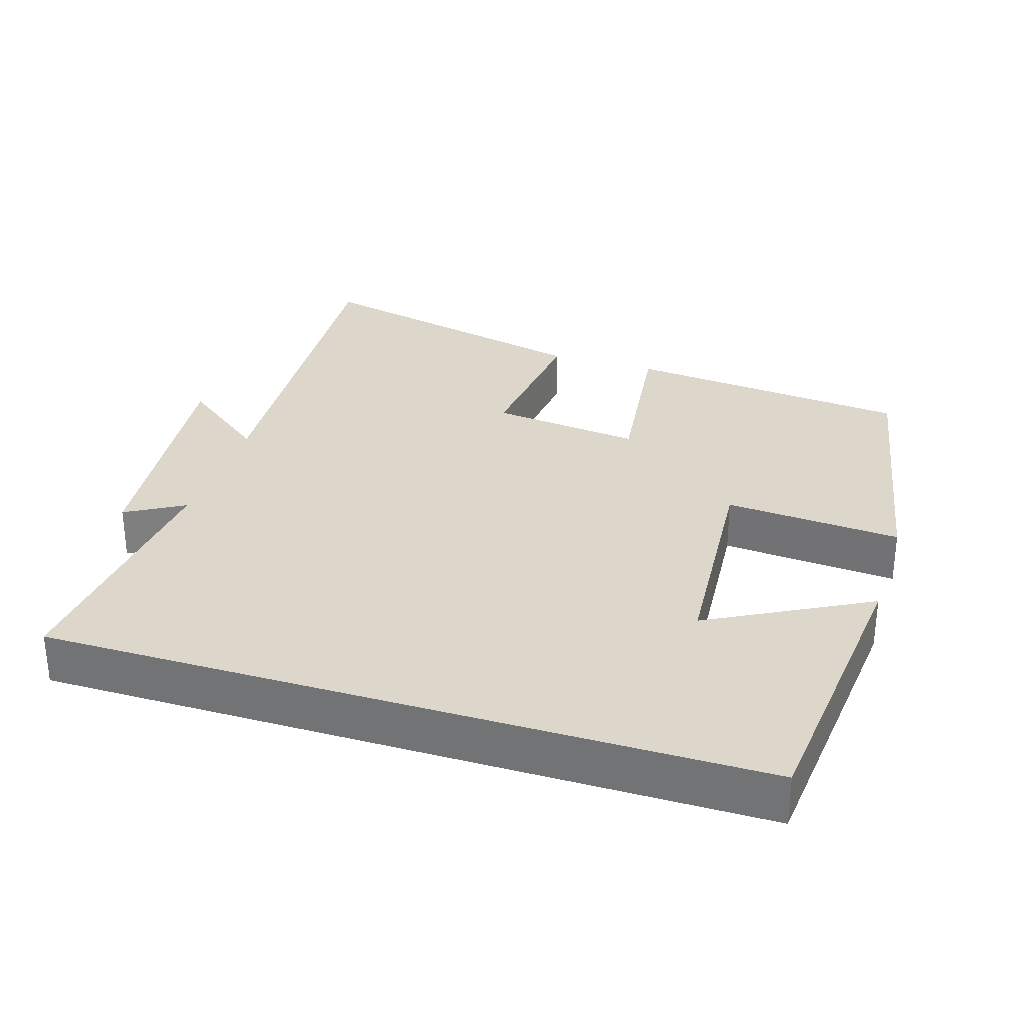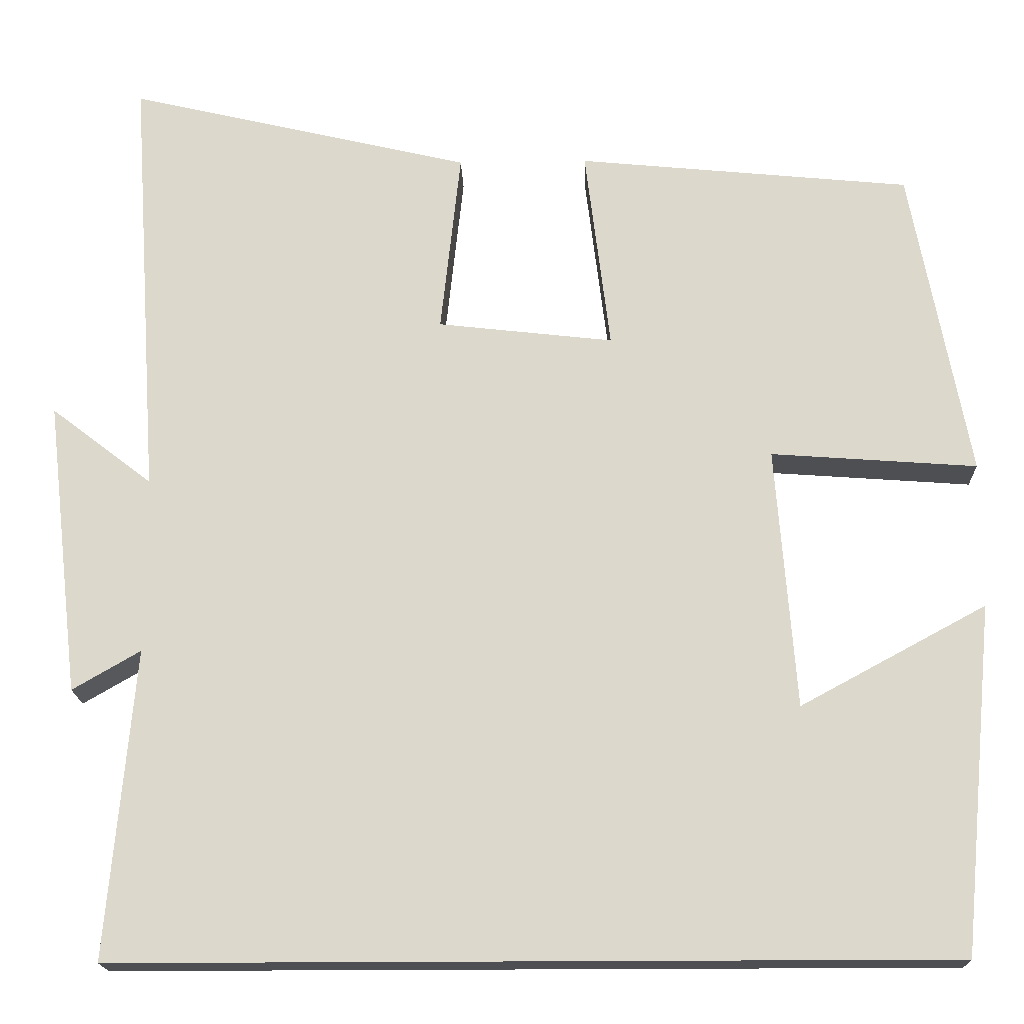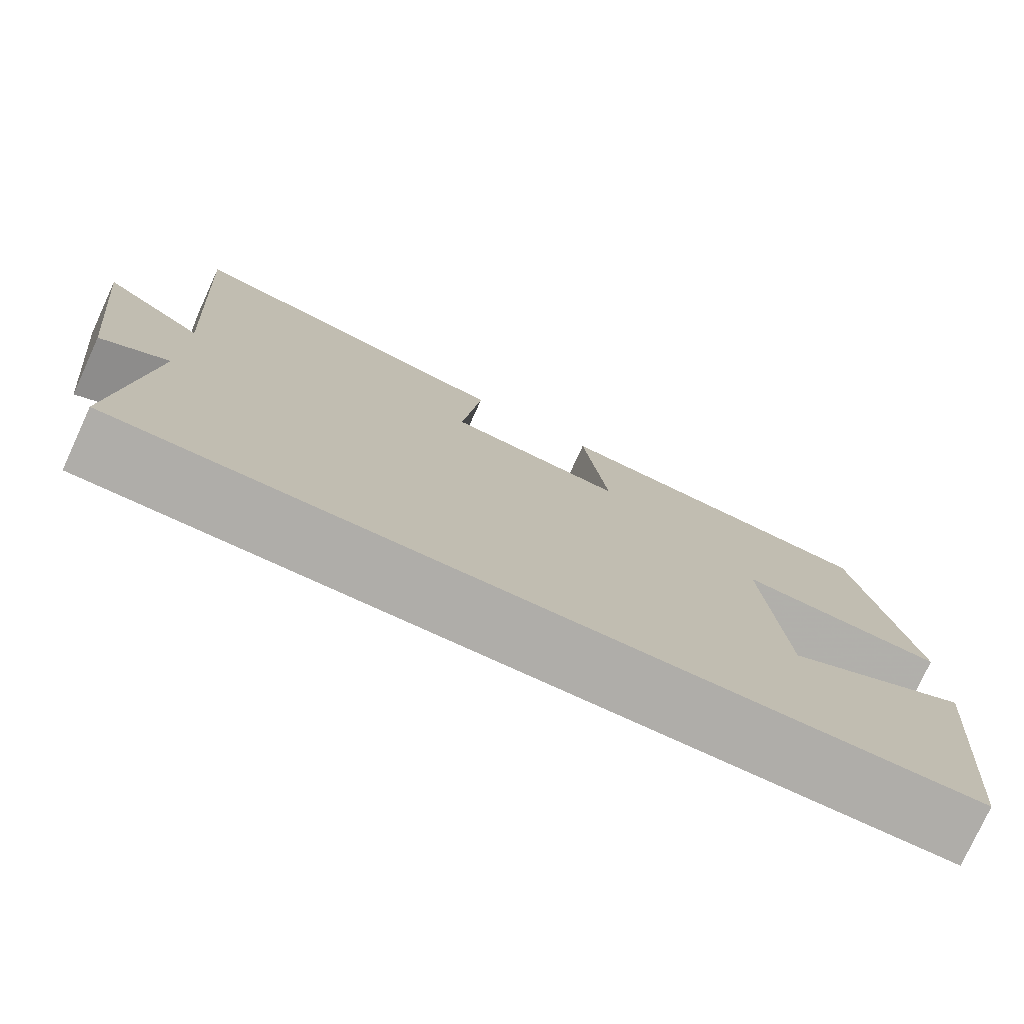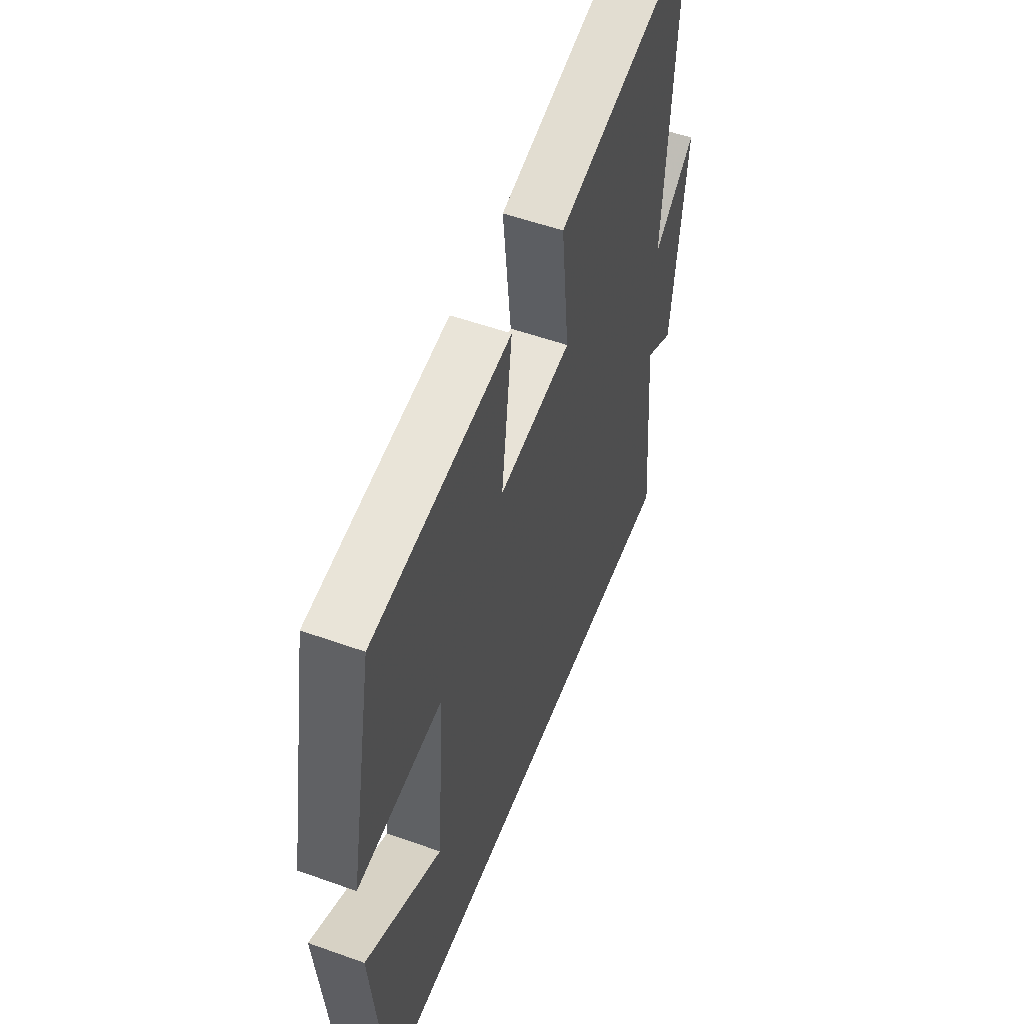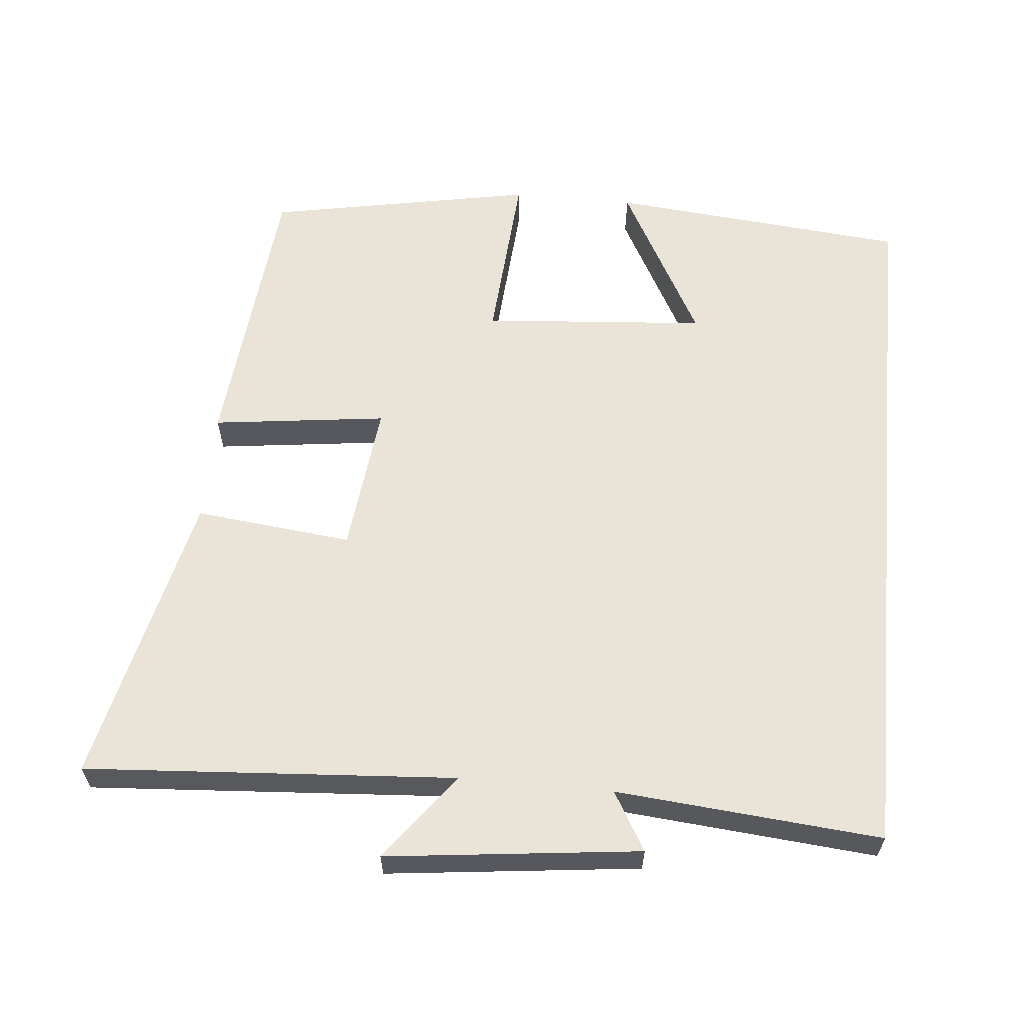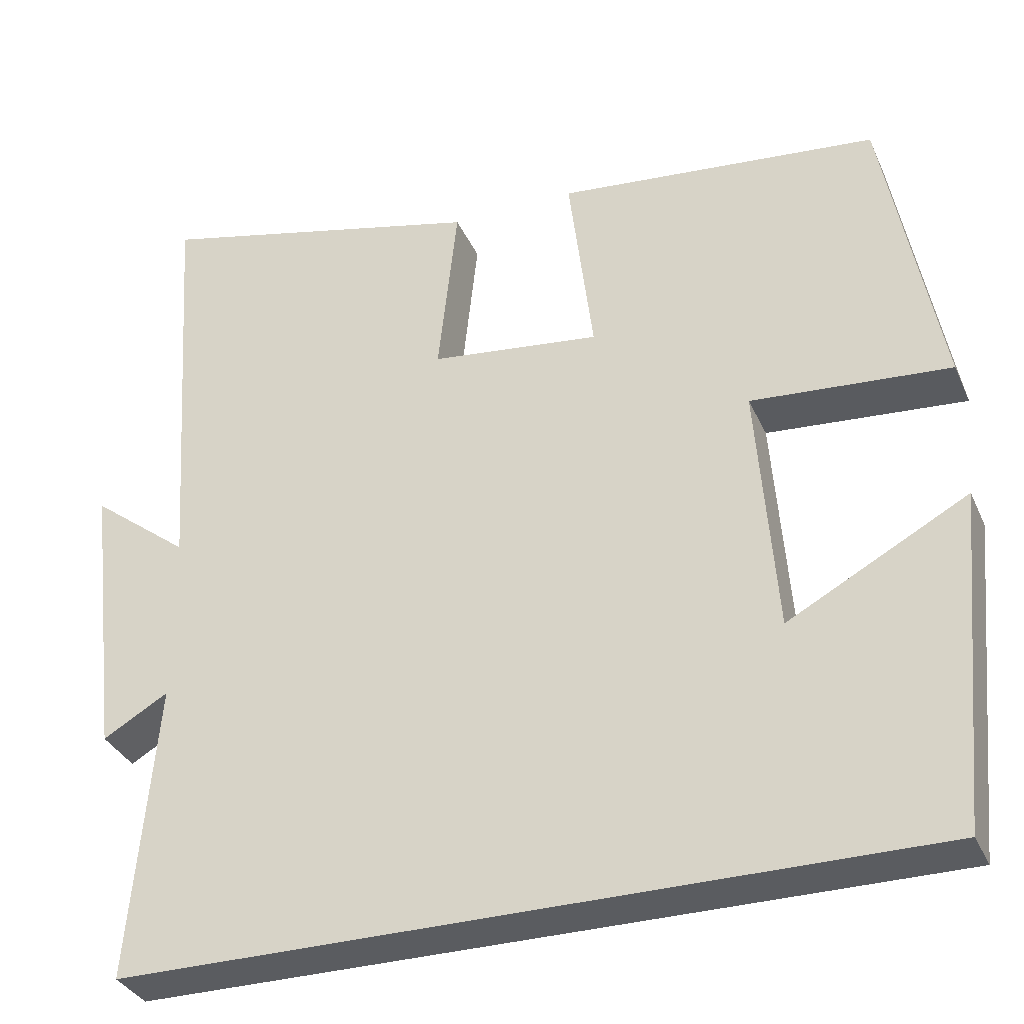
<metadata>
{"format":"obj","ext":"obj","renderer":"f3d","projection":"perspective","resolution":1024,"background":"white","views":[{"elev":30.6,"azim":-162.5,"up":"+Y"},{"elev":-17.8,"azim":-178.2,"up":"+Z"},{"elev":-77.4,"azim":155.4,"up":"+Z"},{"elev":53.8,"azim":-69.1,"up":"+Z"},{"elev":61.0,"azim":95.3,"up":"+Y"},{"elev":-33.7,"azim":-158.5,"up":"+Z"}]}
</metadata>
<code>
v -0.461 0.07 -0.5
v -0.5 0.07 -0.085
v -0.278 0.07 -0.205
v -0.254 0.07 0.107
v -0.5 0.07 0.089
v -0.43 0.07 0.461
v -0.032 0.07 0.5
v -0.062 0.07 0.257
v 0.148 0.07 0.281
v 0.124 0.07 0.5
v 0.534 0.07 0.596
v 0.5 0.07 0.08
v 0.621 0.07 0.173
v 0.581 0.07 -0.179
v 0.5 0.07 -0.132
v 0.533 0.07 -0.5
v -0.461 0 -0.5
v -0.5 0 -0.085
v -0.278 0 -0.205
v -0.254 0 0.107
v -0.5 0 0.089
v -0.43 0 0.461
v -0.032 0 0.5
v -0.062 0 0.257
v 0.148 0 0.281
v 0.124 0 0.5
v 0.534 0 0.596
v 0.5 0 0.08
v 0.621 0 0.173
v 0.581 0 -0.179
v 0.5 0 -0.132
v 0.533 0 -0.5
f 15 16 1
f 12 13 14 15
f 12 15 1
f 9 10 11 12
f 8 9 12
f 6 7 8
f 5 6 8
f 4 5 8
f 3 4 8 12
f 1 2 3
f 1 3 12
f 17 32 31
f 31 30 29 28
f 17 31 28
f 28 27 26 25
f 28 25 24
f 24 23 22
f 24 22 21
f 24 21 20
f 28 24 20 19
f 19 18 17
f 28 19 17
f 1 17 18 2
f 2 18 19 3
f 3 19 20 4
f 4 20 21 5
f 5 21 22 6
f 6 22 23 7
f 7 23 24 8
f 8 24 25 9
f 9 25 26 10
f 10 26 27 11
f 11 27 28 12
f 12 28 29 13
f 13 29 30 14
f 14 30 31 15
f 15 31 32 16
f 16 32 17 1

</code>
